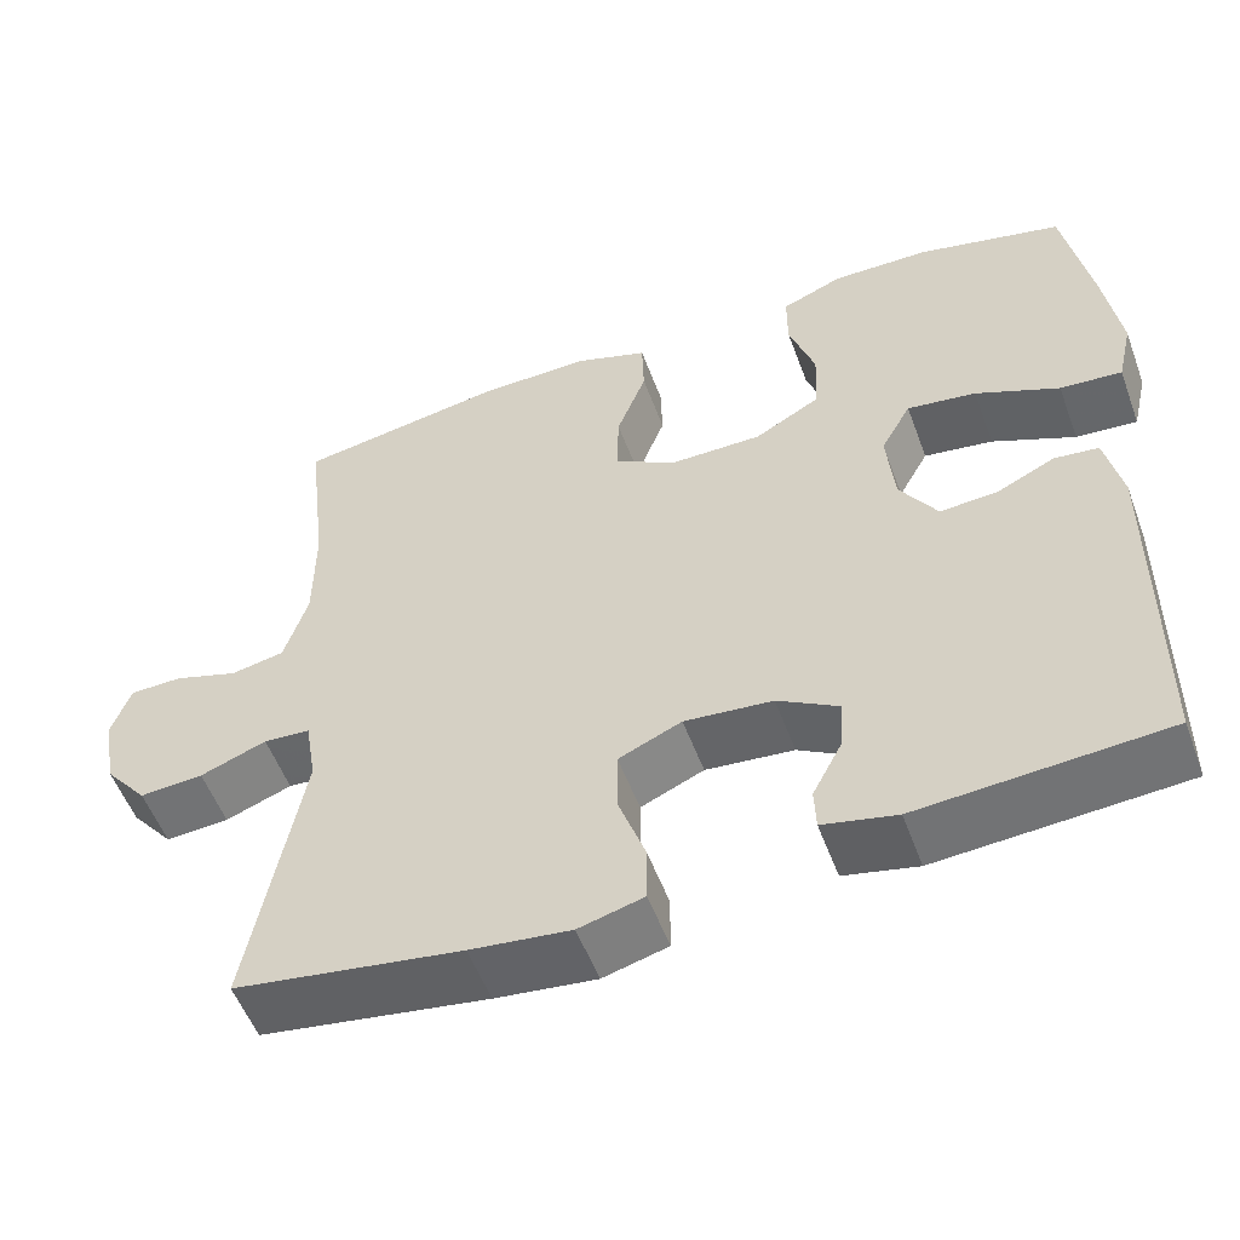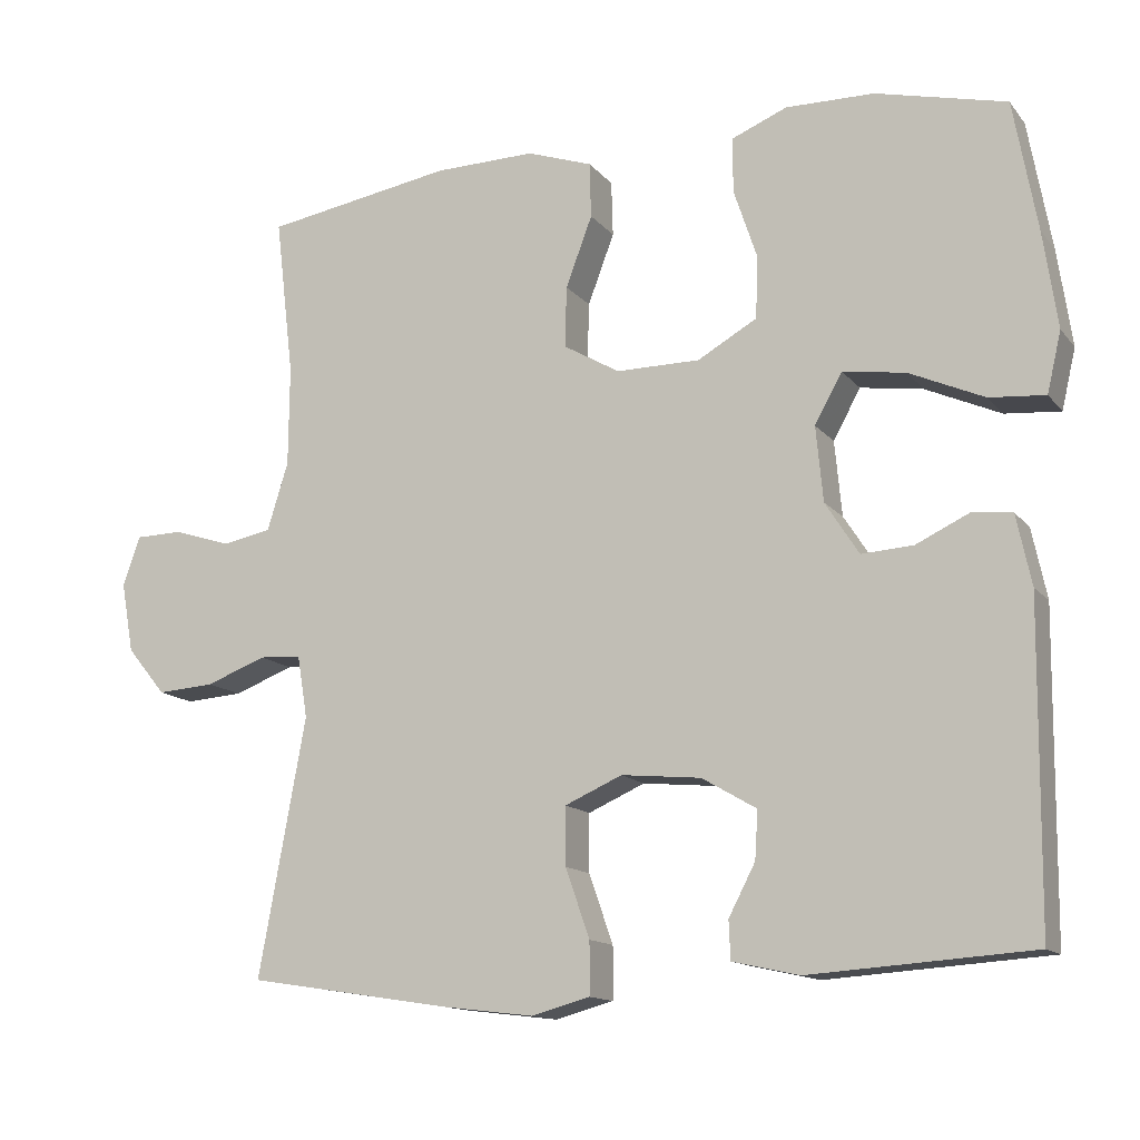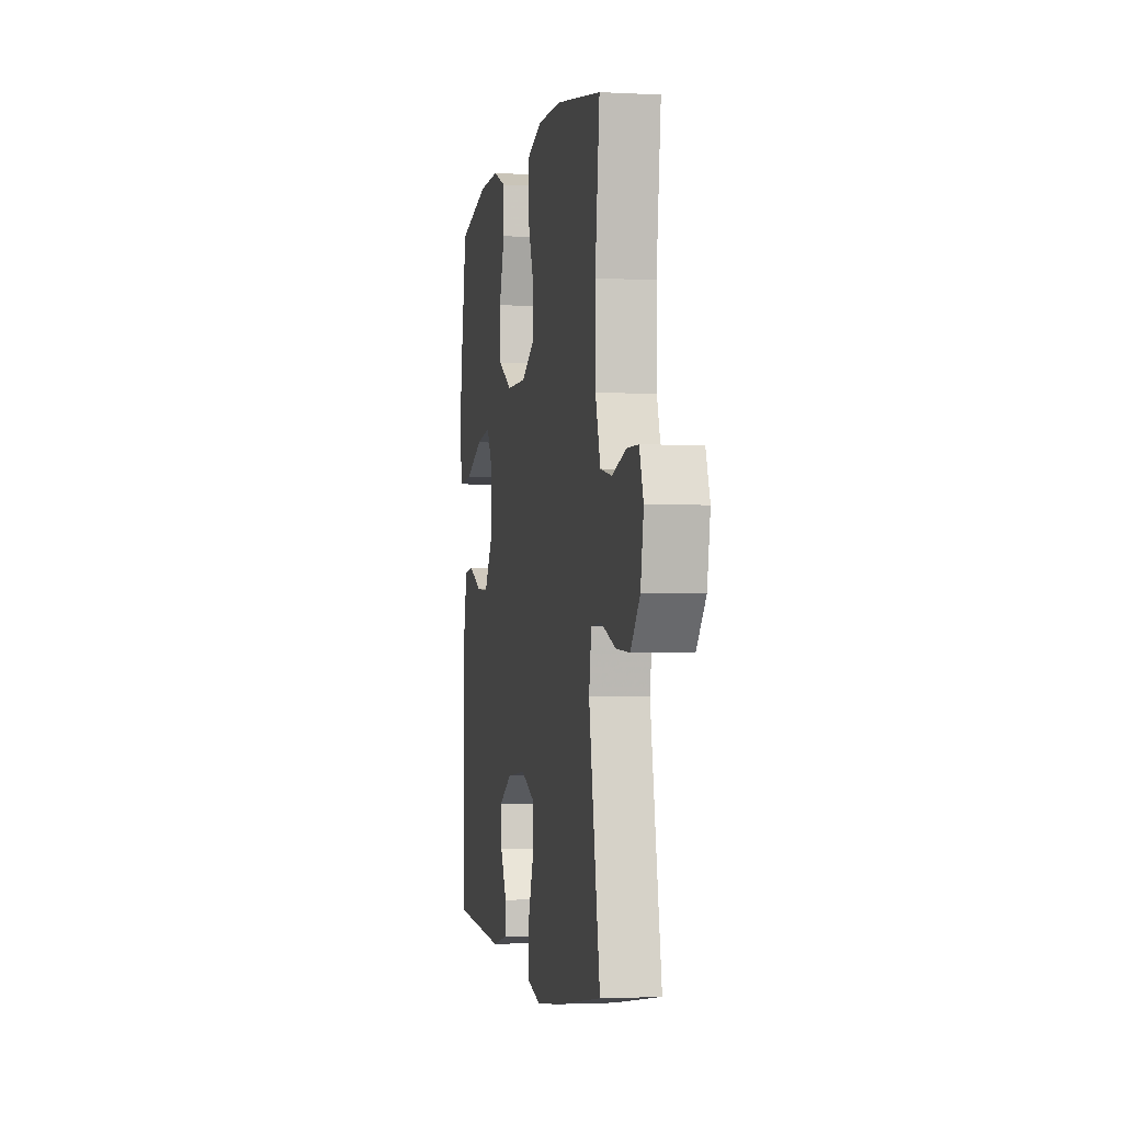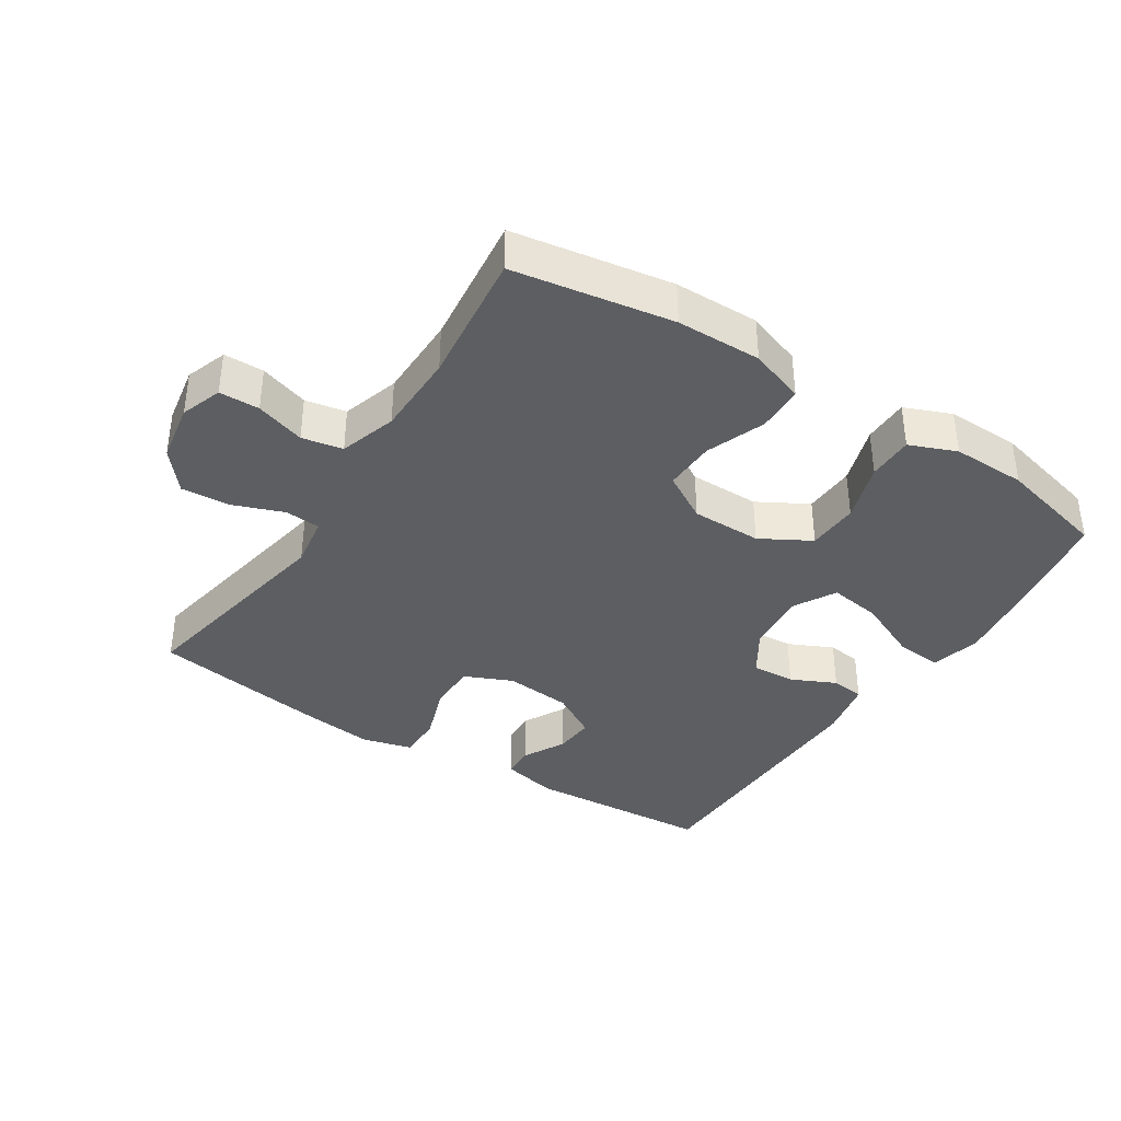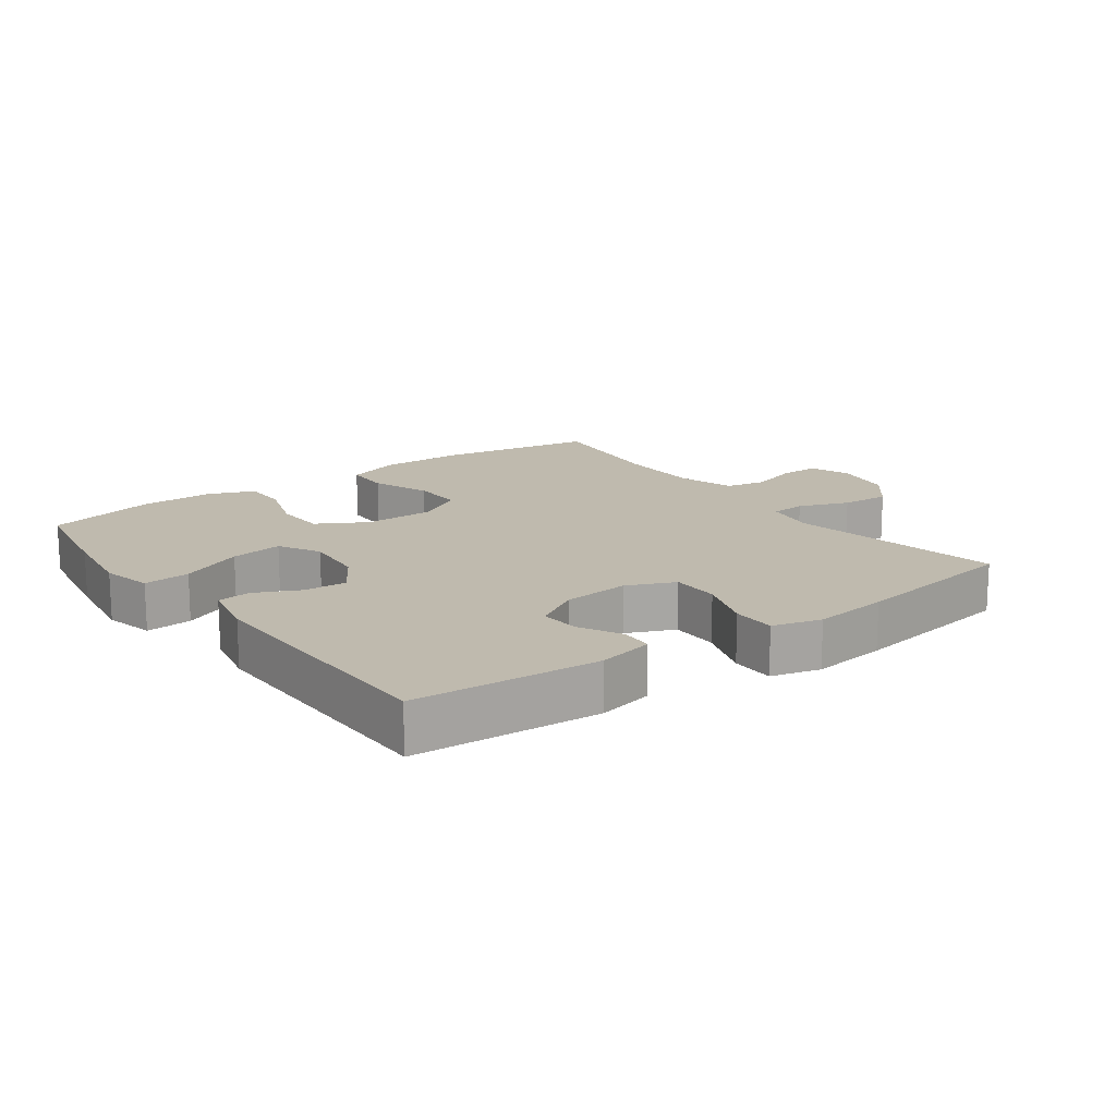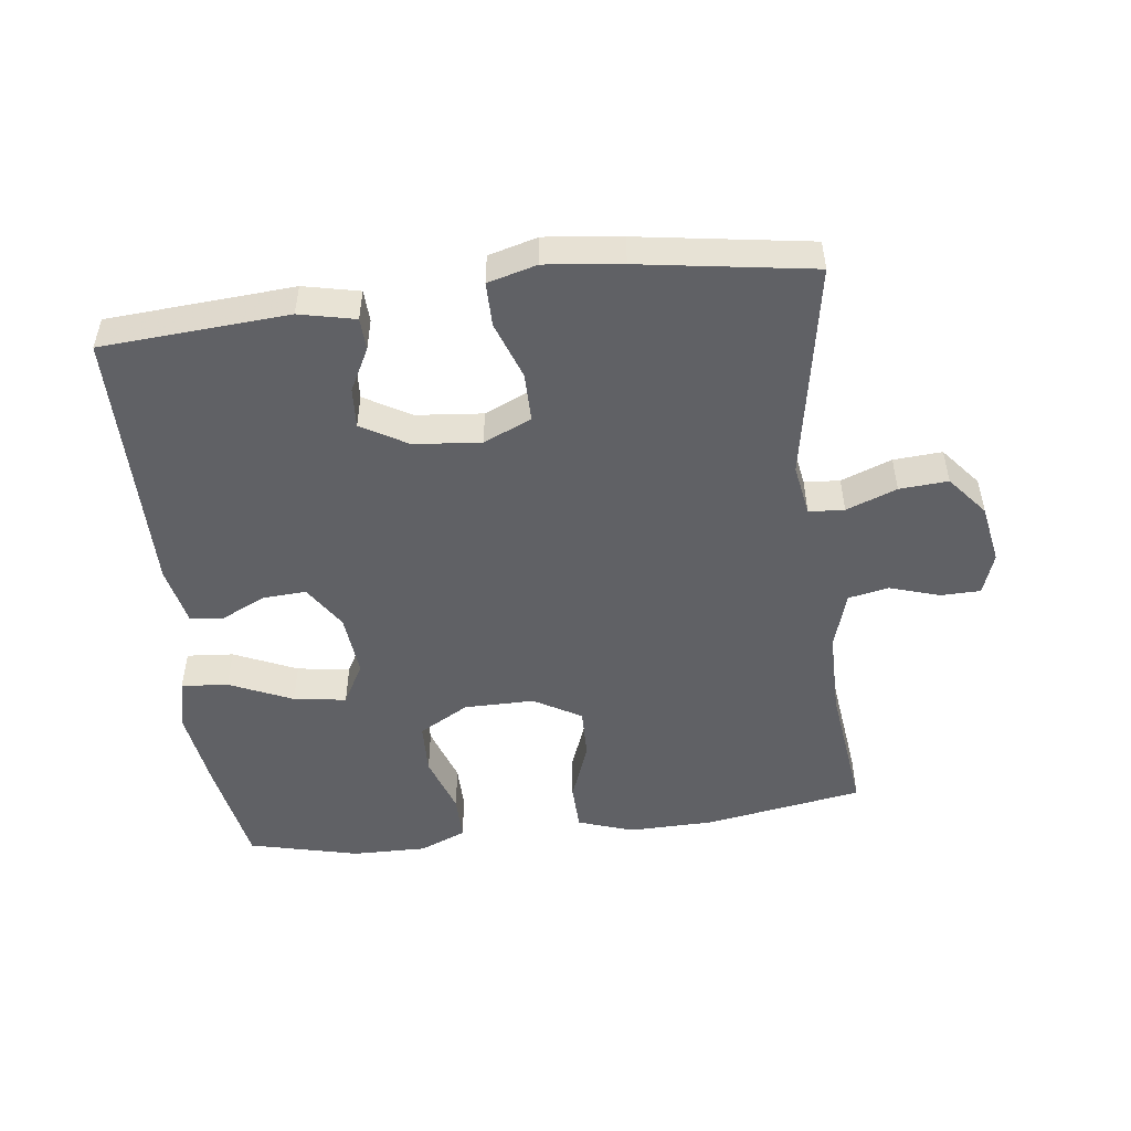
<metadata>
{"format":"obj","ext":"obj","renderer":"f3d","projection":"perspective","resolution":1024,"background":"white","views":[{"elev":-54.2,"azim":20.2,"up":"+Z"},{"elev":-13.6,"azim":24.2,"up":"+Z"},{"elev":-2.1,"azim":-100.7,"up":"+Z"},{"elev":-37.8,"azim":-32.9,"up":"+Y"},{"elev":15.8,"azim":143.8,"up":"+Y"},{"elev":-50.2,"azim":-172.8,"up":"+Y"}]}
</metadata>
<code>
v 0.5 0.07 -0.5
v 0.216 0.07 -0.519
v 0.131 0.07 -0.5
v 0.129 0.07 -0.451
v 0.163 0.07 -0.386
v 0.167 0.07 -0.325
v 0.097 0.07 -0.284
v -0.005 0.07 -0.274
v -0.078 0.07 -0.306
v -0.078 0.07 -0.38
v -0.047 0.07 -0.468
v -0.047 0.07 -0.535
v -0.122 0.07 -0.555
v -0.238 0.07 -0.541
v -0.5 0.07 -0.5
v -0.44 0.07 -0.171
v -0.453 0.07 -0.092
v -0.507 0.07 -0.088
v -0.584 0.07 -0.117
v -0.658 0.07 -0.122
v -0.708 0.07 -0.061
v -0.724 0.07 0.029
v -0.702 0.07 0.092
v -0.641 0.07 0.093
v -0.566 0.07 0.069
v -0.504 0.07 0.081
v -0.477 0.07 0.168
v -0.476 0.07 0.296
v -0.5 0.07 0.5
v -0.258 0.07 0.54
v -0.129 0.07 0.542
v -0.045 0.07 0.513
v -0.043 0.07 0.442
v -0.077 0.07 0.352
v -0.079 0.07 0.274
v -0.007 0.07 0.232
v 0.1 0.07 0.232
v 0.176 0.07 0.275
v 0.179 0.07 0.354
v 0.149 0.07 0.444
v 0.149 0.07 0.514
v 0.22 0.07 0.543
v 0.333 0.07 0.541
v 0.5 0.07 0.5
v 0.53 0.07 0.333
v 0.548 0.07 0.209
v 0.53 0.07 0.132
v 0.459 0.07 0.138
v 0.363 0.07 0.181
v 0.283 0.07 0.193
v 0.248 0.07 0.13
v 0.257 0.07 0.034
v 0.3 0.07 -0.033
v 0.366 0.07 -0.029
v 0.434 0.07 0.003
v 0.485 0.07 -0.003
v 0.504 0.07 -0.093
v 0.5 0 -0.5
v 0.216 0 -0.519
v 0.131 0 -0.5
v 0.129 0 -0.451
v 0.163 0 -0.386
v 0.167 0 -0.325
v 0.097 0 -0.284
v -0.005 0 -0.274
v -0.078 0 -0.306
v -0.078 0 -0.38
v -0.047 0 -0.468
v -0.047 0 -0.535
v -0.122 0 -0.555
v -0.238 0 -0.541
v -0.5 0 -0.5
v -0.44 0 -0.171
v -0.453 0 -0.092
v -0.507 0 -0.088
v -0.584 0 -0.117
v -0.658 0 -0.122
v -0.708 0 -0.061
v -0.724 0 0.029
v -0.702 0 0.092
v -0.641 0 0.093
v -0.566 0 0.069
v -0.504 0 0.081
v -0.477 0 0.168
v -0.476 0 0.296
v -0.5 0 0.5
v -0.258 0 0.54
v -0.129 0 0.542
v -0.045 0 0.513
v -0.043 0 0.442
v -0.077 0 0.352
v -0.079 0 0.274
v -0.007 0 0.232
v 0.1 0 0.232
v 0.176 0 0.275
v 0.179 0 0.354
v 0.149 0 0.444
v 0.149 0 0.514
v 0.22 0 0.543
v 0.333 0 0.541
v 0.5 0 0.5
v 0.53 0 0.333
v 0.548 0 0.209
v 0.53 0 0.132
v 0.459 0 0.138
v 0.363 0 0.181
v 0.283 0 0.193
v 0.248 0 0.13
v 0.257 0 0.034
v 0.3 0 -0.033
v 0.366 0 -0.029
v 0.434 0 0.003
v 0.485 0 -0.003
v 0.504 0 -0.093
f 54 55 56 57
f 53 54 57 1
f 52 53 1 2
f 51 52 2
f 46 47 48 49
f 46 49 50
f 45 46 50
f 44 45 50
f 43 44 50
f 42 43 50 51
f 39 40 41 42
f 38 39 42 51
f 31 32 33 34
f 31 34 35
f 28 29 30 31
f 27 28 31 35
f 26 27 35 36
f 22 23 24 25
f 22 25 26
f 21 22 26
f 18 19 20 21
f 17 18 21 26
f 13 14 15 16
f 13 16 17
f 10 11 12 13
f 9 10 13 17
f 8 9 17 26
f 2 3 4 5
f 2 5 6
f 37 38 51 2
f 7 8 26 36
f 6 7 36 37
f 2 6 37
f 114 113 112 111
f 58 114 111 110
f 59 58 110 109
f 59 109 108
f 106 105 104 103
f 107 106 103
f 107 103 102
f 107 102 101
f 107 101 100
f 108 107 100 99
f 99 98 97 96
f 108 99 96 95
f 91 90 89 88
f 92 91 88
f 88 87 86 85
f 92 88 85 84
f 93 92 84 83
f 82 81 80 79
f 83 82 79
f 83 79 78
f 78 77 76 75
f 83 78 75 74
f 73 72 71 70
f 74 73 70
f 70 69 68 67
f 74 70 67 66
f 83 74 66 65
f 62 61 60 59
f 63 62 59
f 59 108 95 94
f 93 83 65 64
f 94 93 64 63
f 94 63 59
f 1 58 59 2
f 2 59 60 3
f 3 60 61 4
f 4 61 62 5
f 5 62 63 6
f 6 63 64 7
f 7 64 65 8
f 8 65 66 9
f 9 66 67 10
f 10 67 68 11
f 11 68 69 12
f 12 69 70 13
f 13 70 71 14
f 14 71 72 15
f 15 72 73 16
f 16 73 74 17
f 17 74 75 18
f 18 75 76 19
f 19 76 77 20
f 20 77 78 21
f 21 78 79 22
f 22 79 80 23
f 23 80 81 24
f 24 81 82 25
f 25 82 83 26
f 26 83 84 27
f 27 84 85 28
f 28 85 86 29
f 29 86 87 30
f 30 87 88 31
f 31 88 89 32
f 32 89 90 33
f 33 90 91 34
f 34 91 92 35
f 35 92 93 36
f 36 93 94 37
f 37 94 95 38
f 38 95 96 39
f 39 96 97 40
f 40 97 98 41
f 41 98 99 42
f 42 99 100 43
f 43 100 101 44
f 44 101 102 45
f 45 102 103 46
f 46 103 104 47
f 47 104 105 48
f 48 105 106 49
f 49 106 107 50
f 50 107 108 51
f 51 108 109 52
f 52 109 110 53
f 53 110 111 54
f 54 111 112 55
f 55 112 113 56
f 56 113 114 57
f 57 114 58 1

</code>
